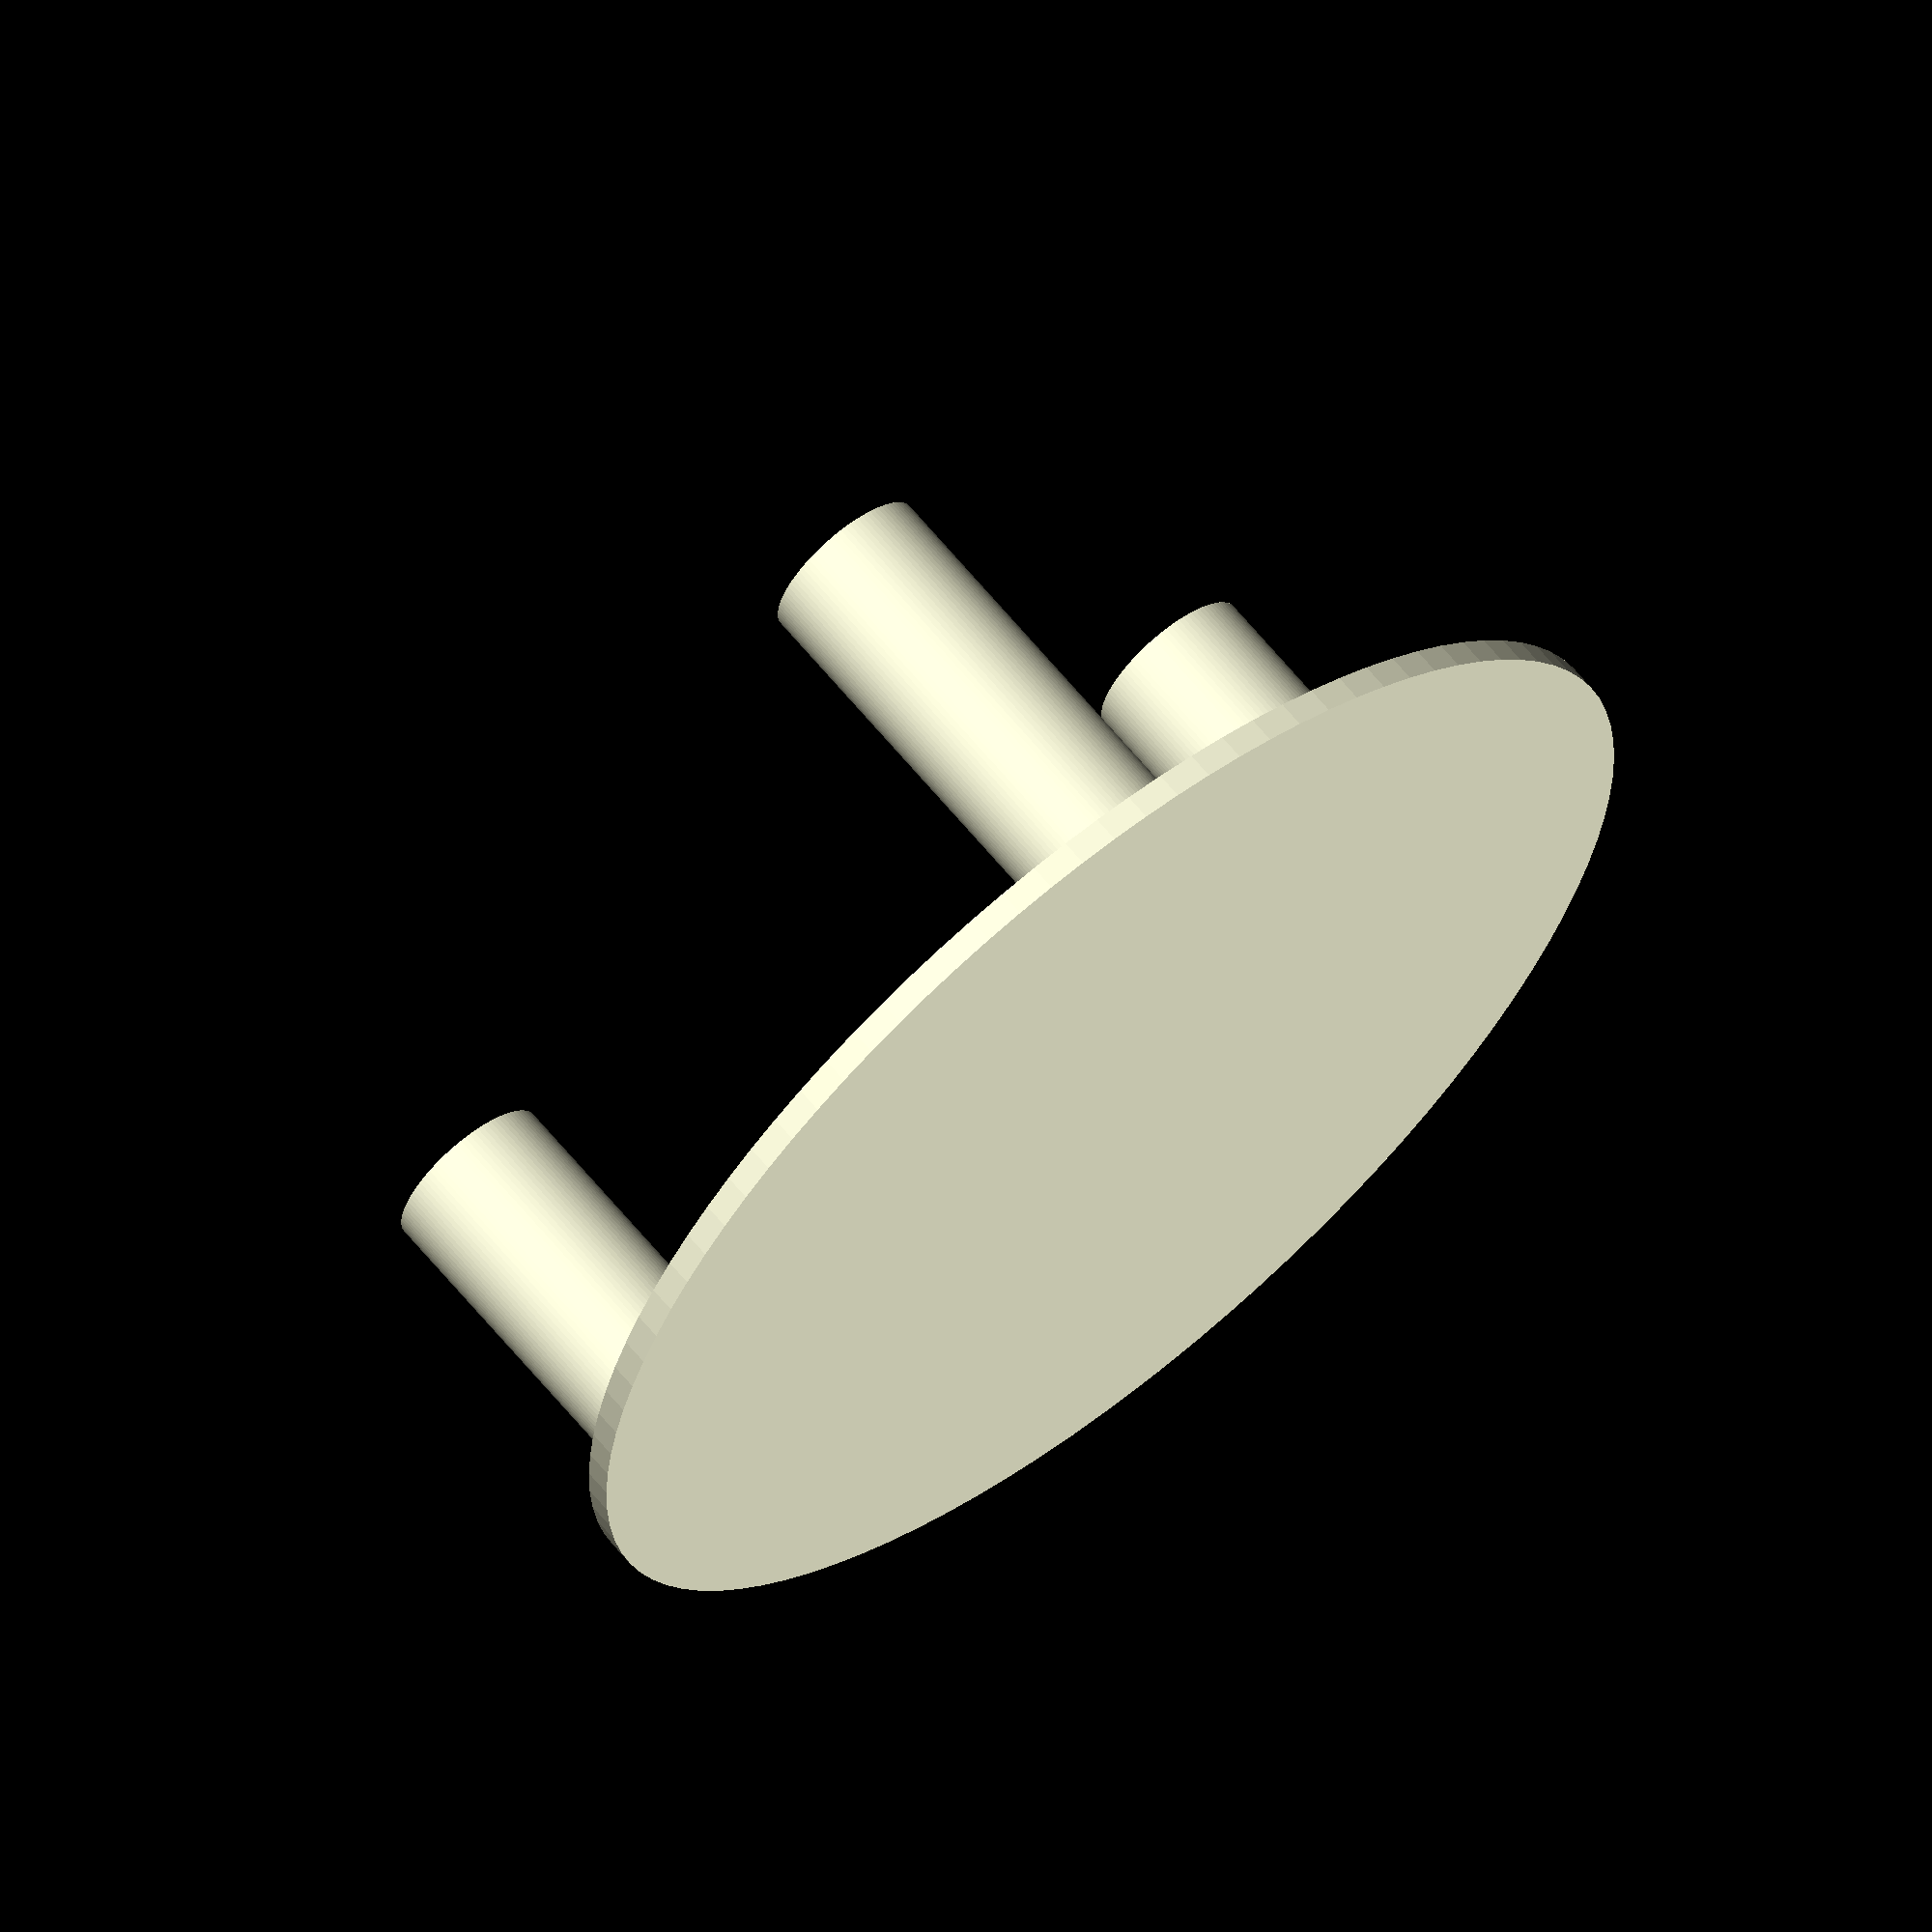
<openscad>
$fn = 100;
//47x
// peg 6.39x16.95   spacing 25.76 or maybe 17 or 5 from the eage
//s = 25.76 - 6;
// main_d disk 47 
d = 47; 
pd = 6.3;
s = (d/2) - pd+1.5;
rotate = 365/3;
cylinder(h=1,d=d,center=true);

translate([s,0,0]) cylinder(h=16,d=pd,center=false);
rotate([0,0,rotate]) translate([s,0,0]) cylinder(h=16,d=pd,center=false);
rotate([0,0,-rotate]) translate([s,0,0]) cylinder(h=16,d=pd,center=false);

</openscad>
<views>
elev=115.8 azim=208.3 roll=39.2 proj=o view=wireframe
</views>
